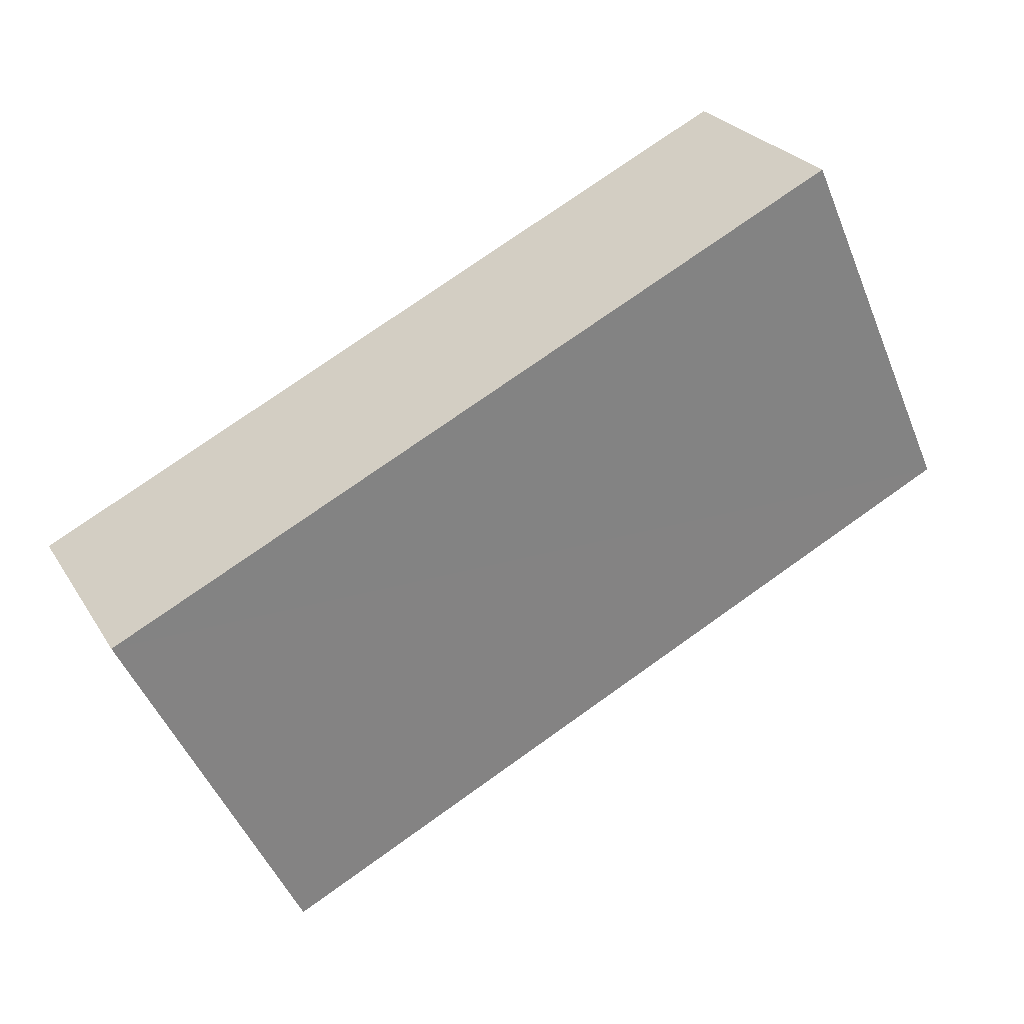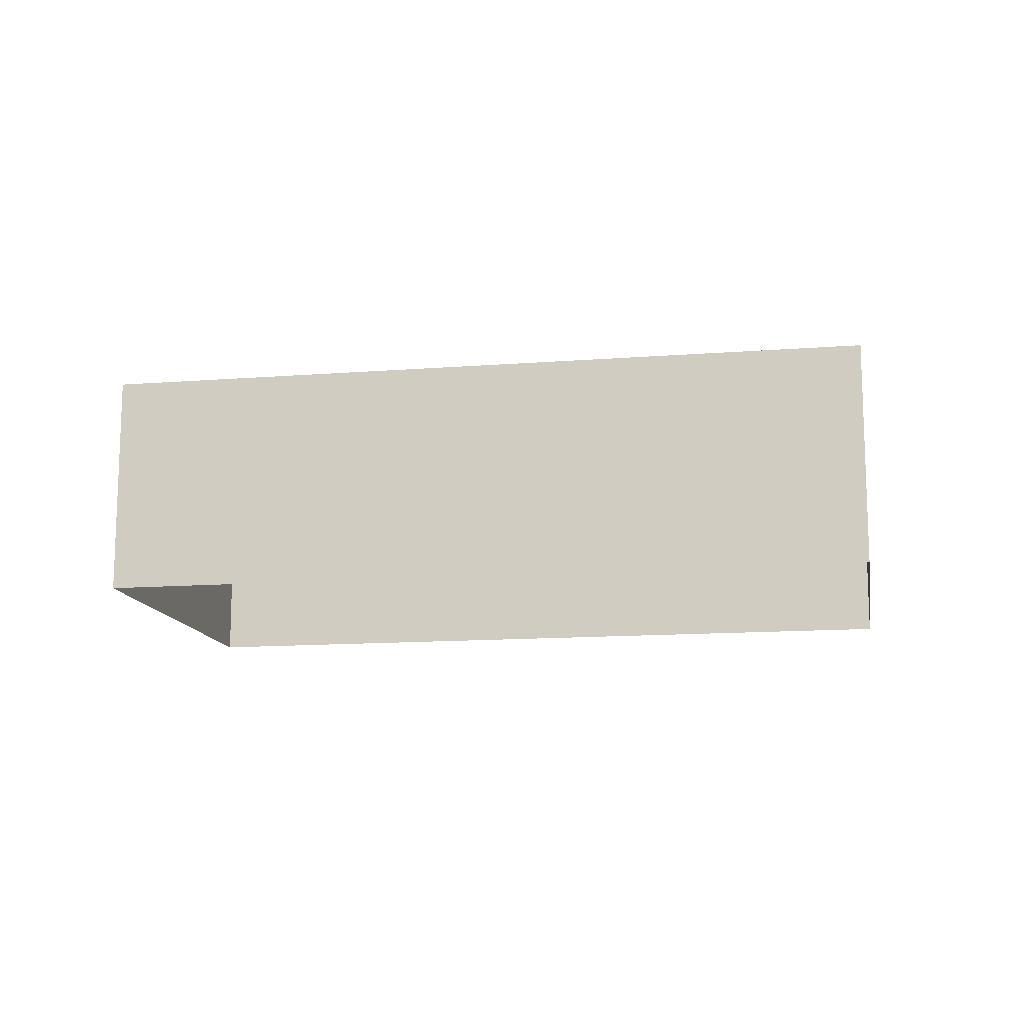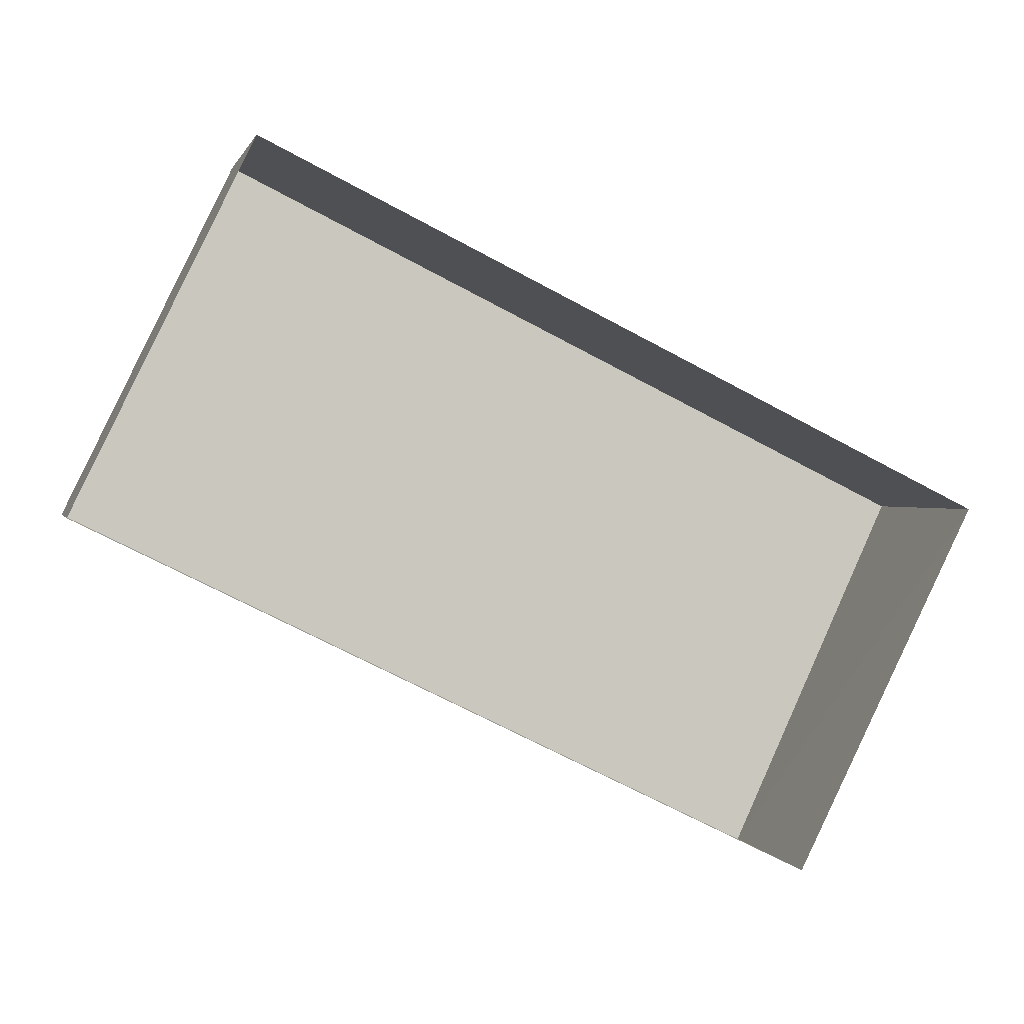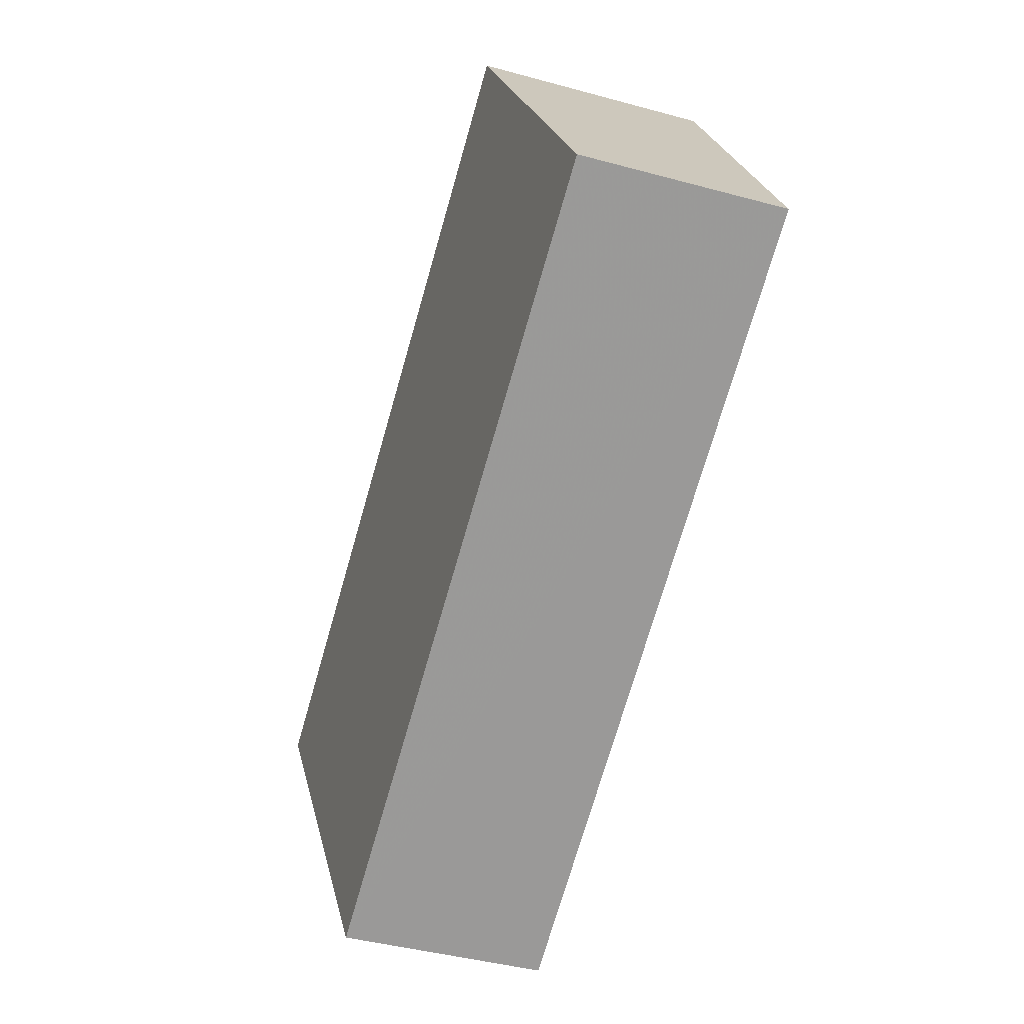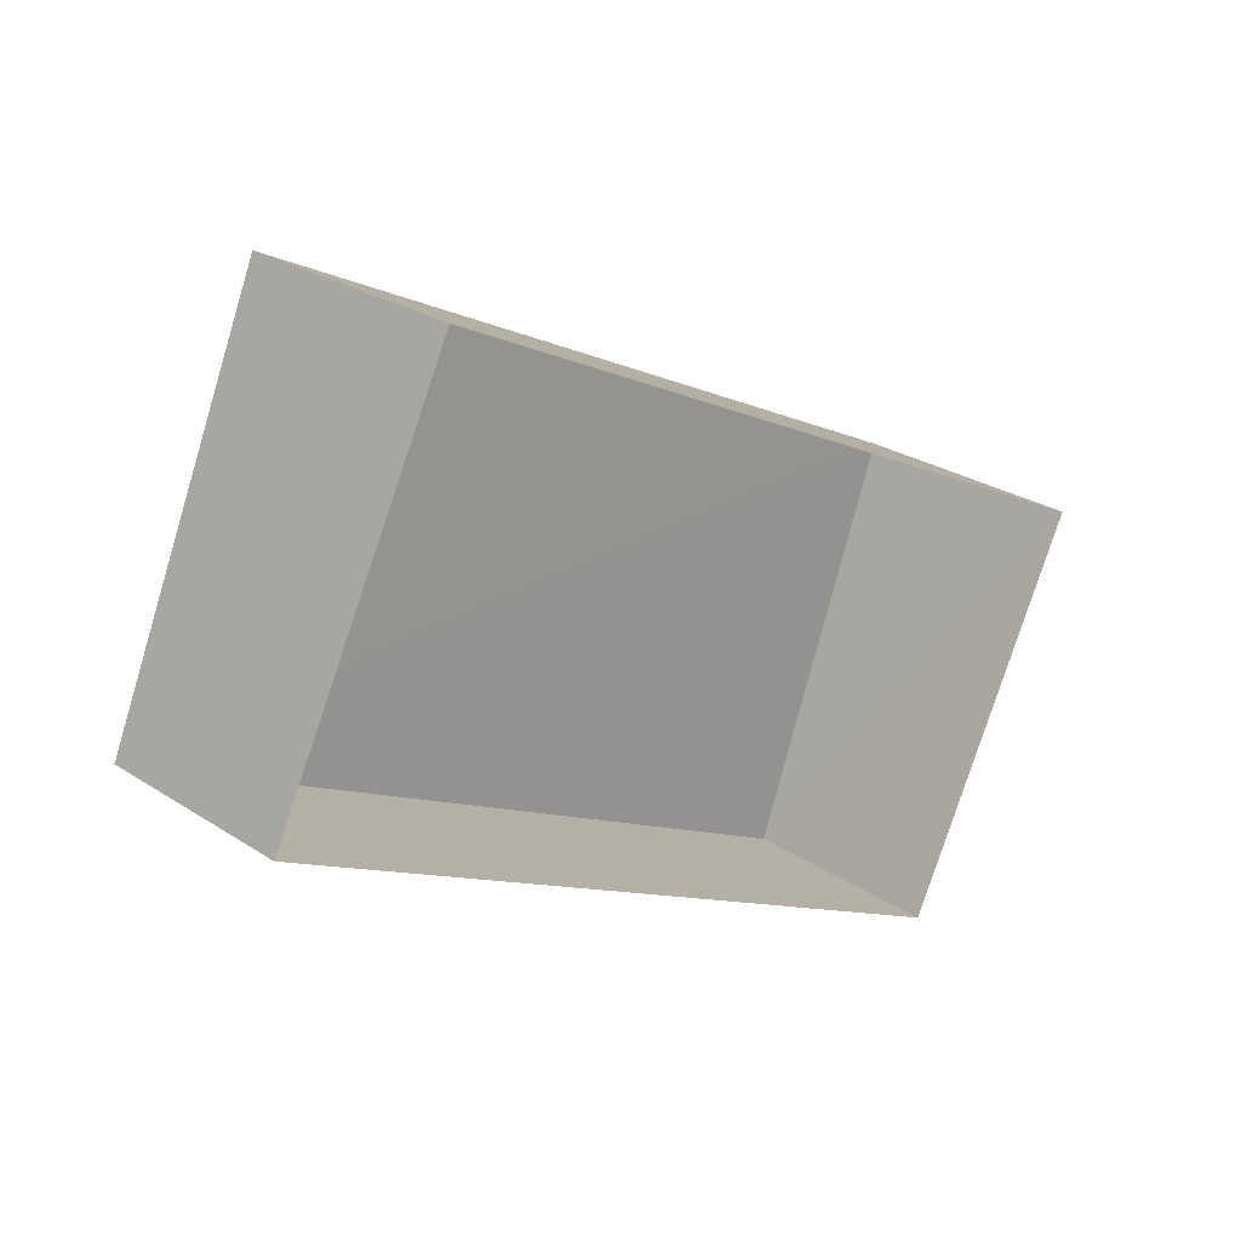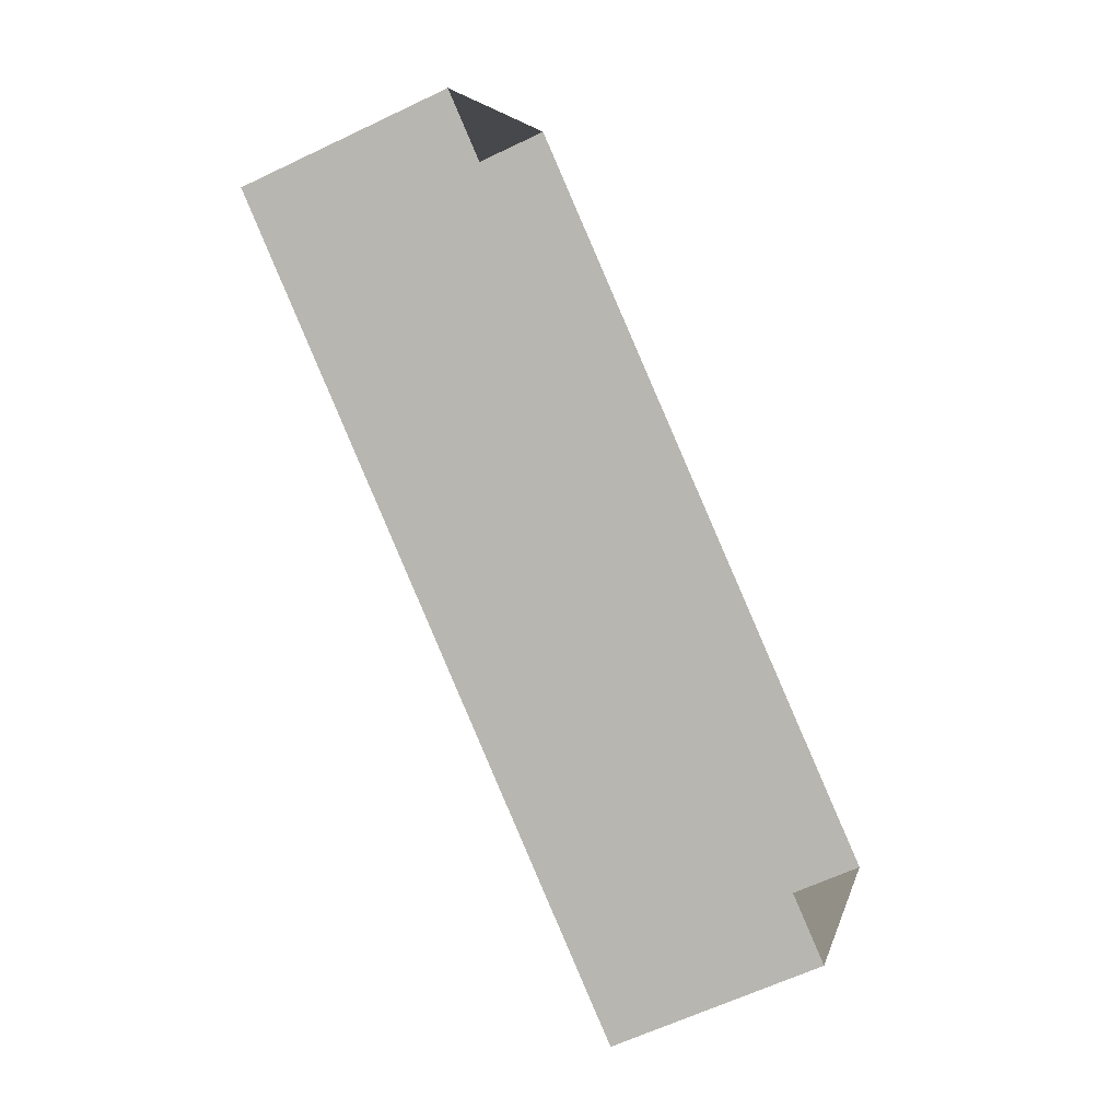
<metadata>
{"format":"obj","ext":"obj","renderer":"f3d","projection":"perspective","resolution":1024,"background":"white","views":[{"elev":25.5,"azim":-24.8,"up":"+Y"},{"elev":-13.2,"azim":-143.7,"up":"+Z"},{"elev":0.9,"azim":167.3,"up":"+Y"},{"elev":-43.7,"azim":72.2,"up":"+Y"},{"elev":25.6,"azim":136.5,"up":"+Y"},{"elev":-61.4,"azim":116.1,"up":"+Y"}]}
</metadata>
<code>
v -3.122e+05 4.287e+04 18.17
v -3.122e+05 4.287e+04 18.17
v -3.122e+05 4.287e+04 18.17
v -3.122e+05 4.286e+04 18.16
v -3.122e+05 4.287e+04 22.05
v -3.122e+05 4.287e+04 21.55
v -3.122e+05 4.287e+04 22.06
v -3.122e+05 4.286e+04 21.54
f 1 2 3
f 1 4 2
f 5 6 7
f 5 8 6
f 8 2 4
f 8 5 2
f 6 1 3
f 7 6 3
f 5 3 2
f 5 7 3
f 8 4 1
f 6 8 1

</code>
